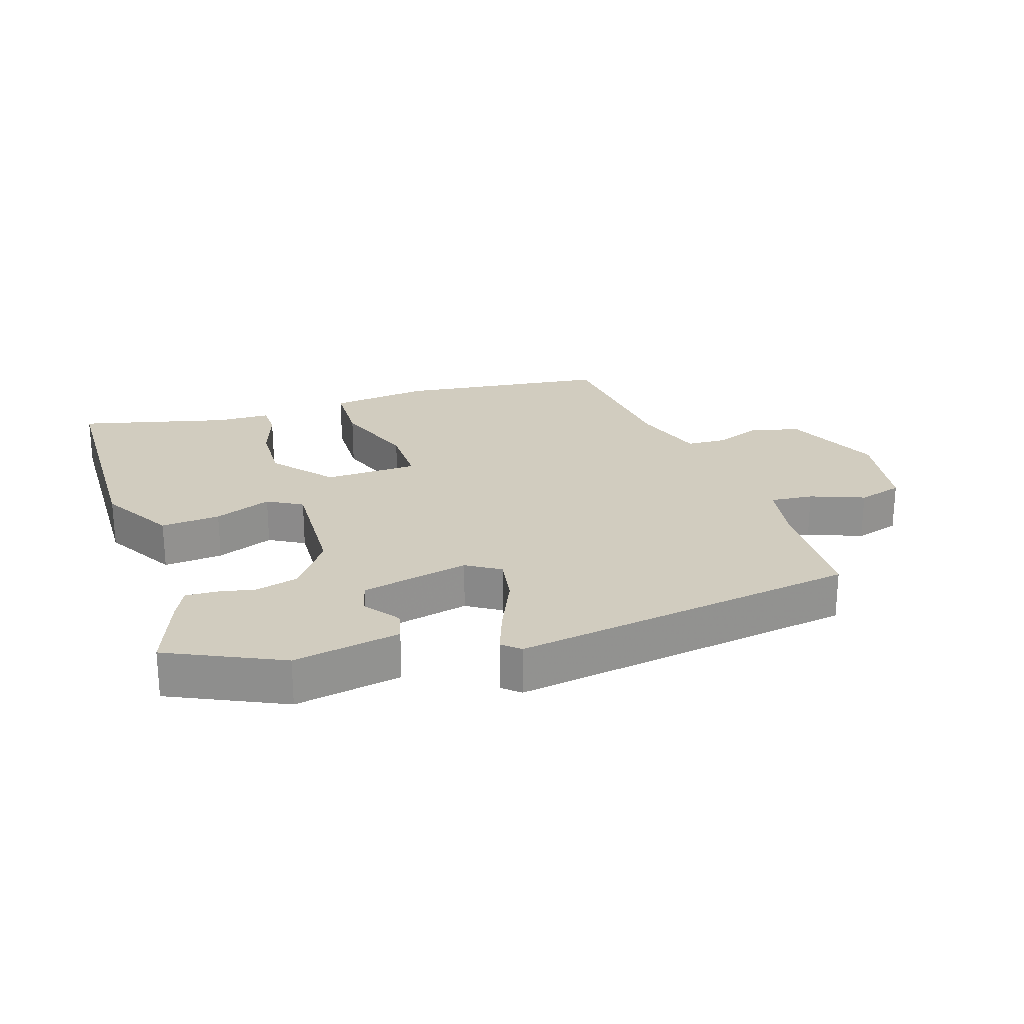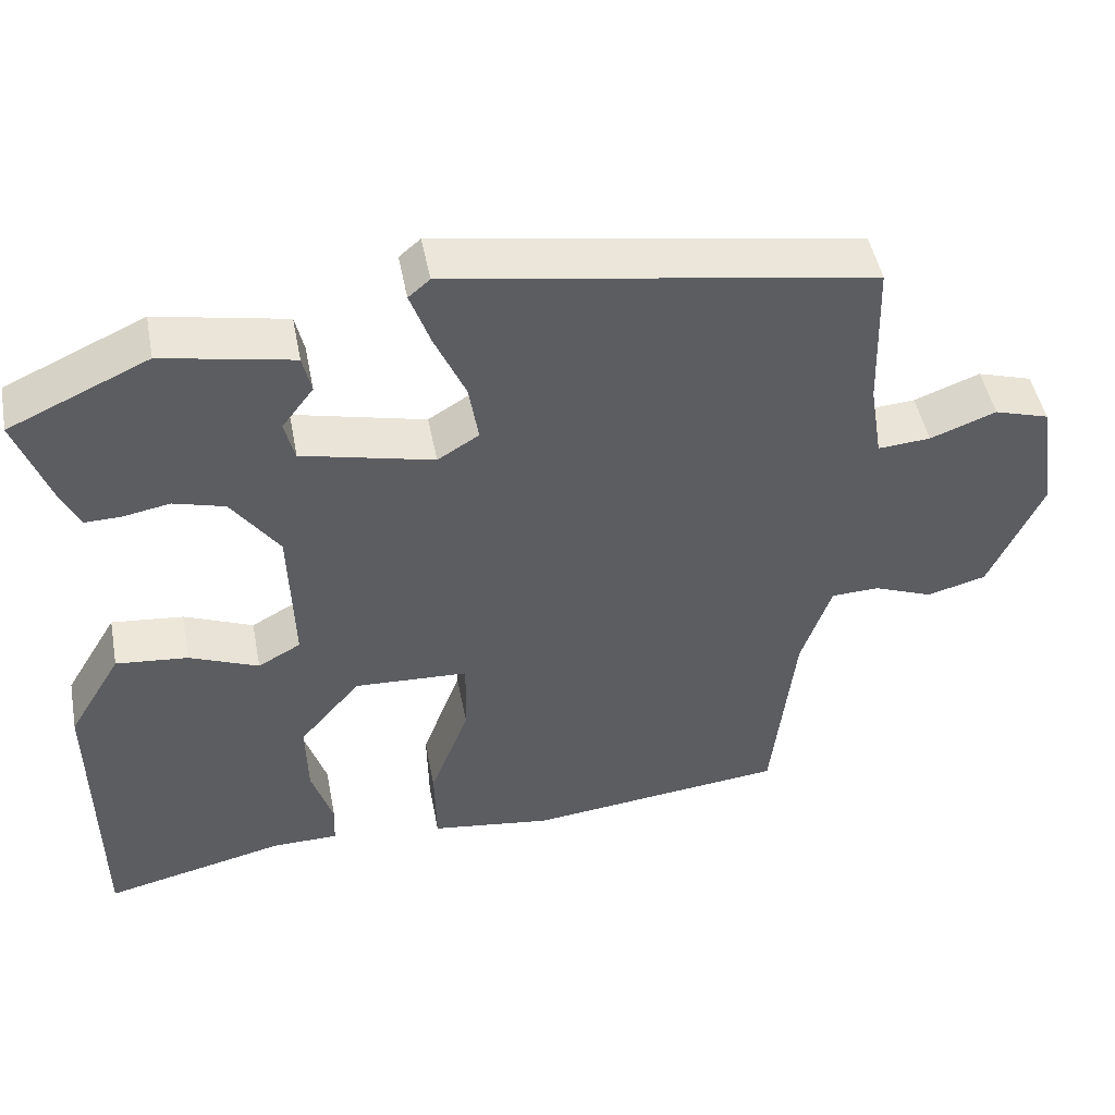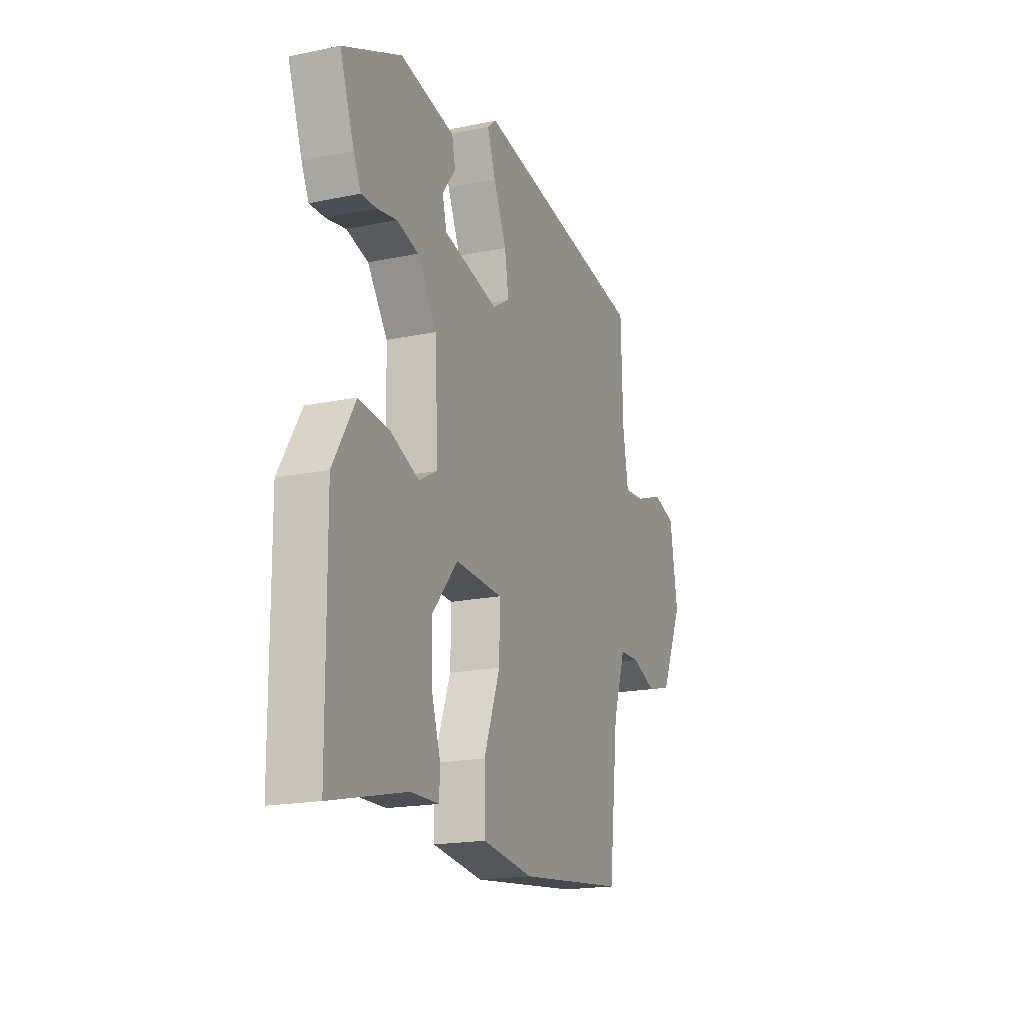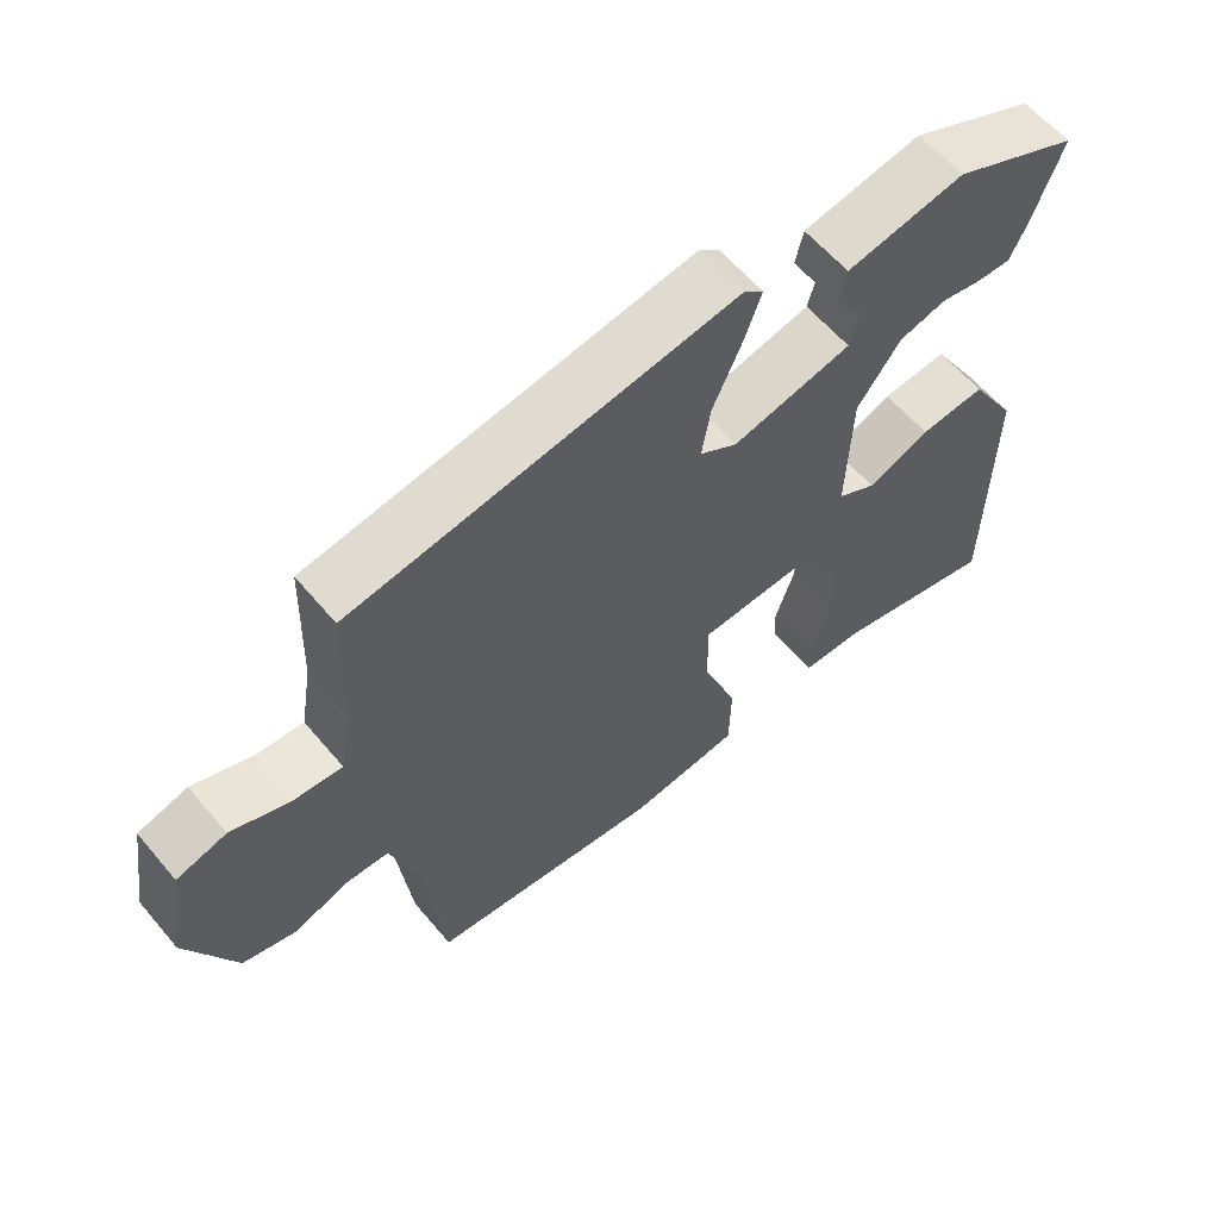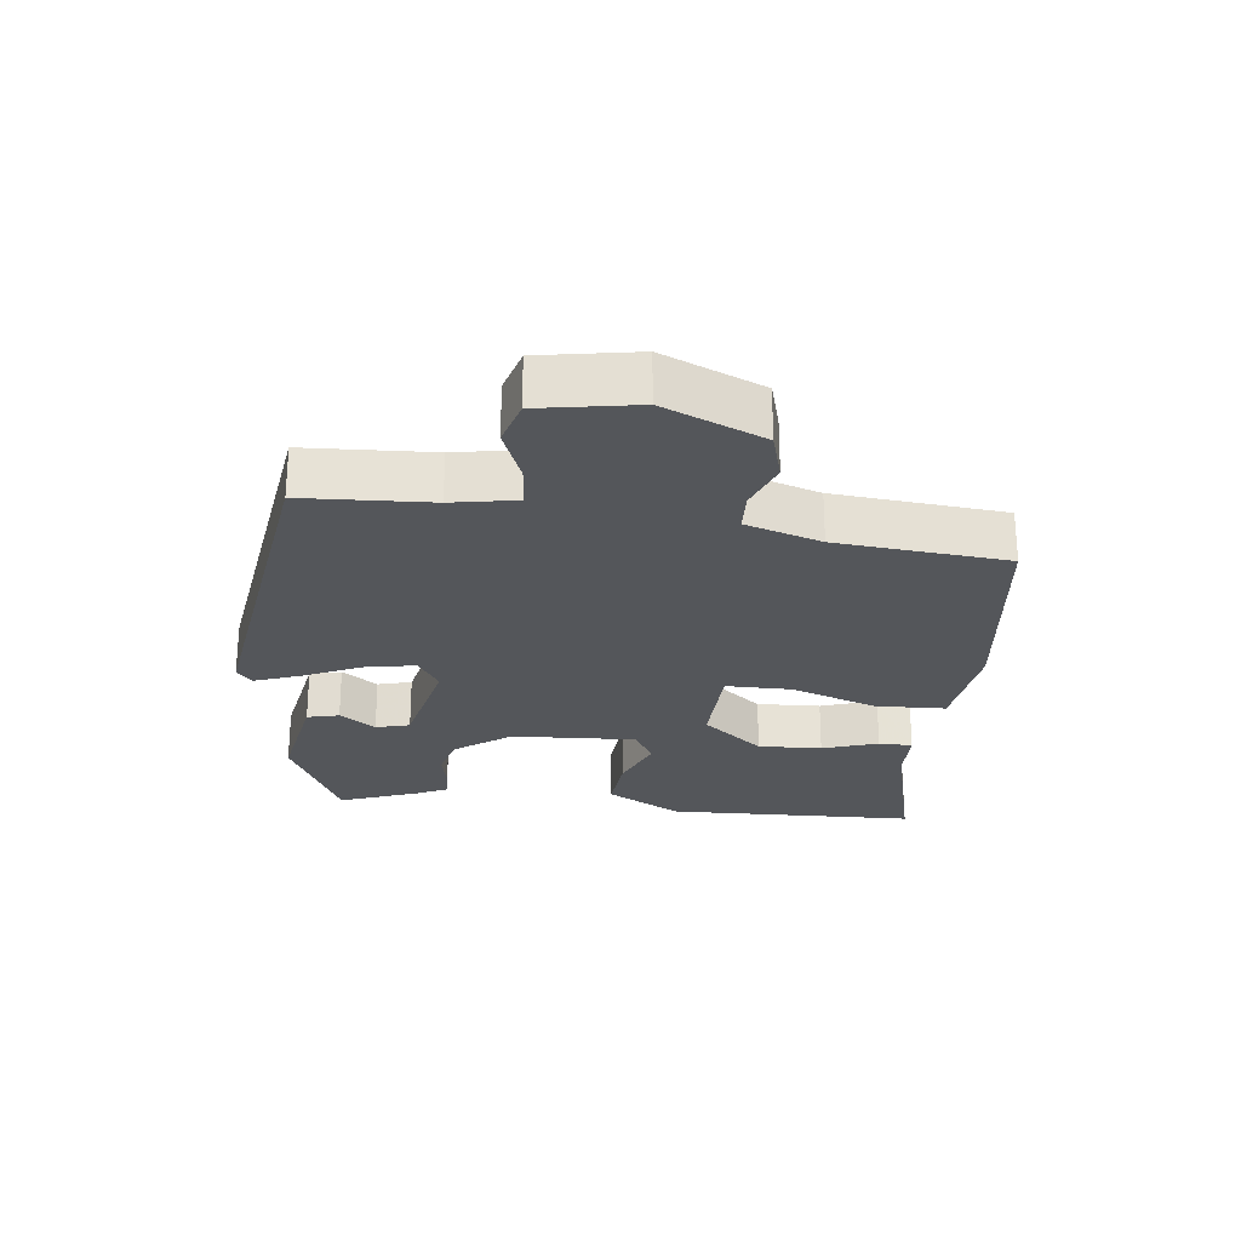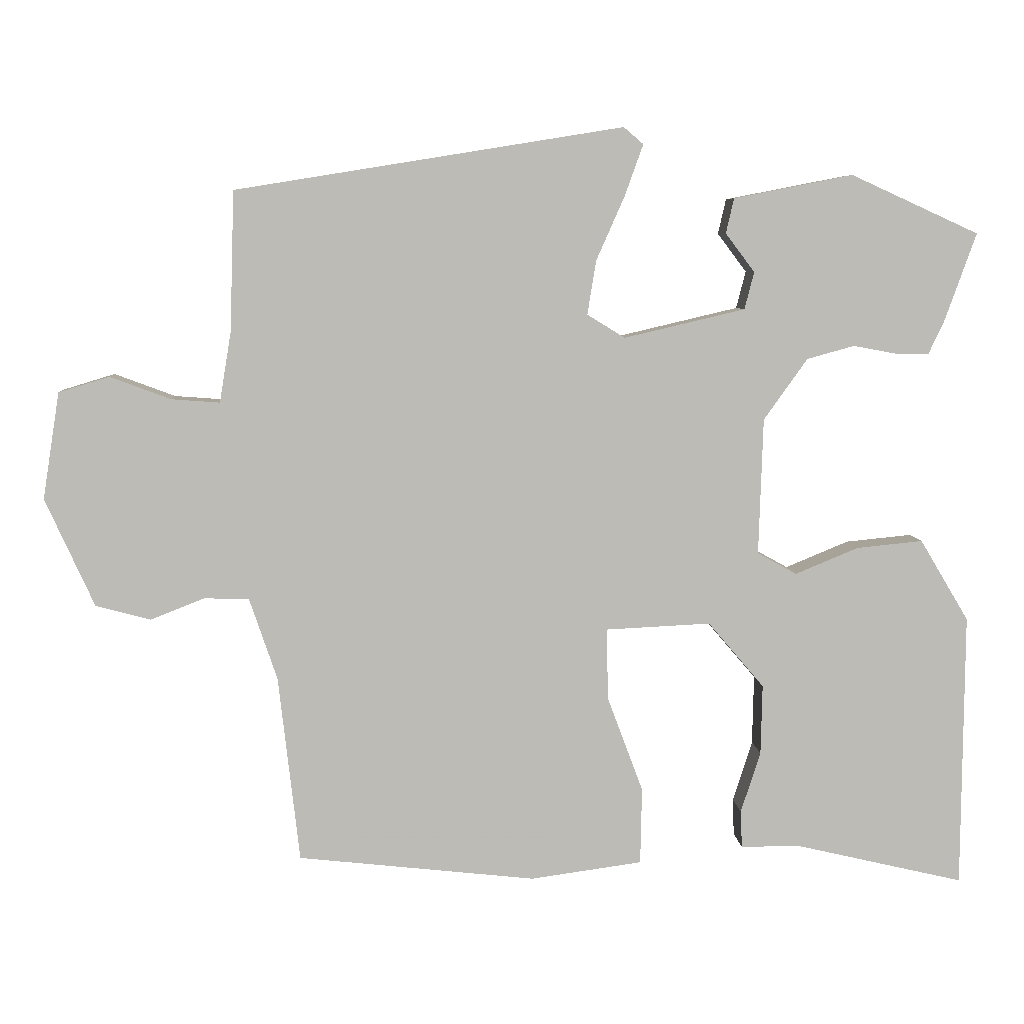
<metadata>
{"format":"obj","ext":"obj","renderer":"f3d","projection":"perspective","resolution":1024,"background":"white","views":[{"elev":24.0,"azim":-17.4,"up":"+Y"},{"elev":47.9,"azim":-10.9,"up":"+Z"},{"elev":-18.5,"azim":-68.2,"up":"+Z"},{"elev":60.2,"azim":140.1,"up":"+Z"},{"elev":-25.3,"azim":84.4,"up":"+Y"},{"elev":6.5,"azim":176.1,"up":"+Z"}]}
</metadata>
<code>
v 0.436 0.07 -0.485
v 0.11 0.07 -0.521
v -0.043 0.07 -0.5
v -0.045 0.07 -0.395
v 0.004 0.07 -0.264
v 0.006 0.07 -0.166
v -0.138 0.07 -0.159
v -0.215 0.07 -0.249
v -0.213 0.07 -0.345
v -0.186 0.07 -0.429
v -0.188 0.07 -0.48
v -0.272 0.07 -0.481
v -0.502 0.07 -0.535
v -0.505 0.07 -0.157
v -0.438 0.07 -0.045
v -0.347 0.07 -0.054
v -0.26 0.07 -0.09
v -0.206 0.07 -0.06
v -0.212 0.07 0.127
v -0.272 0.07 0.211
v -0.337 0.07 0.229
v -0.396 0.07 0.218
v -0.442 0.07 0.217
v -0.464 0.07 0.264
v -0.507 0.07 0.384
v -0.331 0.07 0.464
v -0.167 0.07 0.432
v -0.156 0.07 0.384
v -0.196 0.07 0.331
v -0.183 0.07 0.28
v -0.017 0.07 0.241
v 0.035 0.07 0.273
v 0.023 0.07 0.347
v -0.016 0.07 0.435
v -0.041 0.07 0.505
v -0.014 0.07 0.528
v 0.517 0.07 0.442
v 0.523 0.07 0.251
v 0.539 0.07 0.154
v 0.605 0.07 0.159
v 0.688 0.07 0.19
v 0.757 0.07 0.169
v 0.78 0.07 0.023
v 0.713 0.07 -0.125
v 0.638 0.07 -0.145
v 0.564 0.07 -0.116
v 0.503 0.07 -0.118
v 0.465 0.07 -0.23
v 0.436 0 -0.485
v 0.11 0 -0.521
v -0.043 0 -0.5
v -0.045 0 -0.395
v 0.004 0 -0.264
v 0.006 0 -0.166
v -0.138 0 -0.159
v -0.215 0 -0.249
v -0.213 0 -0.345
v -0.186 0 -0.429
v -0.188 0 -0.48
v -0.272 0 -0.481
v -0.502 0 -0.535
v -0.505 0 -0.157
v -0.438 0 -0.045
v -0.347 0 -0.054
v -0.26 0 -0.09
v -0.206 0 -0.06
v -0.212 0 0.127
v -0.272 0 0.211
v -0.337 0 0.229
v -0.396 0 0.218
v -0.442 0 0.217
v -0.464 0 0.264
v -0.507 0 0.384
v -0.331 0 0.464
v -0.167 0 0.432
v -0.156 0 0.384
v -0.196 0 0.331
v -0.183 0 0.28
v -0.017 0 0.241
v 0.035 0 0.273
v 0.023 0 0.347
v -0.016 0 0.435
v -0.041 0 0.505
v -0.014 0 0.528
v 0.517 0 0.442
v 0.523 0 0.251
v 0.539 0 0.154
v 0.605 0 0.159
v 0.688 0 0.19
v 0.757 0 0.169
v 0.78 0 0.023
v 0.713 0 -0.125
v 0.638 0 -0.145
v 0.564 0 -0.116
v 0.503 0 -0.118
v 0.465 0 -0.23
f 44 45 46
f 43 44 46
f 42 43 46
f 41 42 46
f 40 41 46
f 39 40 46 47
f 38 39 47 48
f 37 38 48
f 36 37 48
f 35 36 48
f 34 35 48
f 33 34 48
f 27 28 29
f 26 27 29
f 25 26 29
f 24 25 29
f 23 24 29
f 22 23 29
f 21 22 29
f 20 21 29 30
f 19 20 30 31
f 15 16 17
f 14 15 17
f 13 14 17
f 12 13 17
f 12 17 18
f 9 10 11 12
f 8 9 12
f 8 12 18
f 7 8 18
f 18 19 31
f 7 18 31
f 6 7 31
f 3 4 5
f 2 3 5
f 1 2 5 6
f 32 33 48 1
f 1 6 31 32
f 94 93 92
f 94 92 91
f 94 91 90
f 94 90 89
f 94 89 88
f 95 94 88 87
f 96 95 87 86
f 96 86 85
f 96 85 84
f 96 84 83
f 96 83 82
f 96 82 81
f 77 76 75
f 77 75 74
f 77 74 73
f 77 73 72
f 77 72 71
f 77 71 70
f 77 70 69
f 78 77 69 68
f 79 78 68 67
f 65 64 63
f 65 63 62
f 65 62 61
f 65 61 60
f 66 65 60
f 60 59 58 57
f 60 57 56
f 66 60 56
f 66 56 55
f 79 67 66
f 79 66 55
f 79 55 54
f 53 52 51
f 53 51 50
f 54 53 50 49
f 49 96 81 80
f 80 79 54 49
f 1 49 50 2
f 2 50 51 3
f 3 51 52 4
f 4 52 53 5
f 5 53 54 6
f 6 54 55 7
f 7 55 56 8
f 8 56 57 9
f 9 57 58 10
f 10 58 59 11
f 11 59 60 12
f 12 60 61 13
f 13 61 62 14
f 14 62 63 15
f 15 63 64 16
f 16 64 65 17
f 17 65 66 18
f 18 66 67 19
f 19 67 68 20
f 20 68 69 21
f 21 69 70 22
f 22 70 71 23
f 23 71 72 24
f 24 72 73 25
f 25 73 74 26
f 26 74 75 27
f 27 75 76 28
f 28 76 77 29
f 29 77 78 30
f 30 78 79 31
f 31 79 80 32
f 32 80 81 33
f 33 81 82 34
f 34 82 83 35
f 35 83 84 36
f 36 84 85 37
f 37 85 86 38
f 38 86 87 39
f 39 87 88 40
f 40 88 89 41
f 41 89 90 42
f 42 90 91 43
f 43 91 92 44
f 44 92 93 45
f 45 93 94 46
f 46 94 95 47
f 47 95 96 48
f 48 96 49 1

</code>
